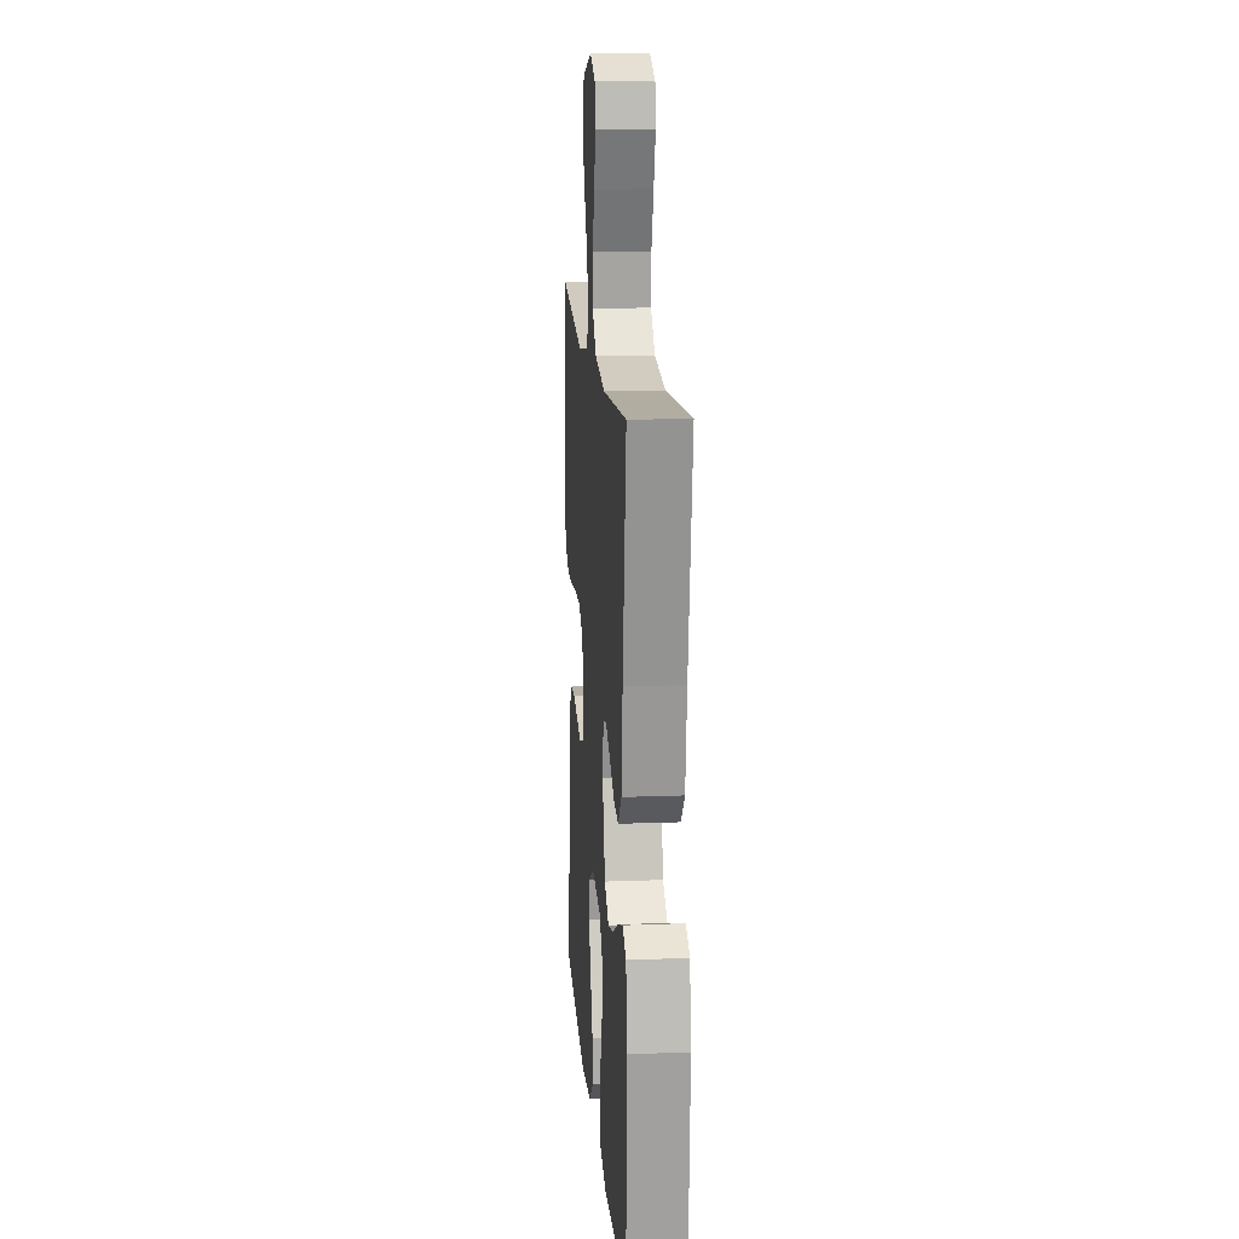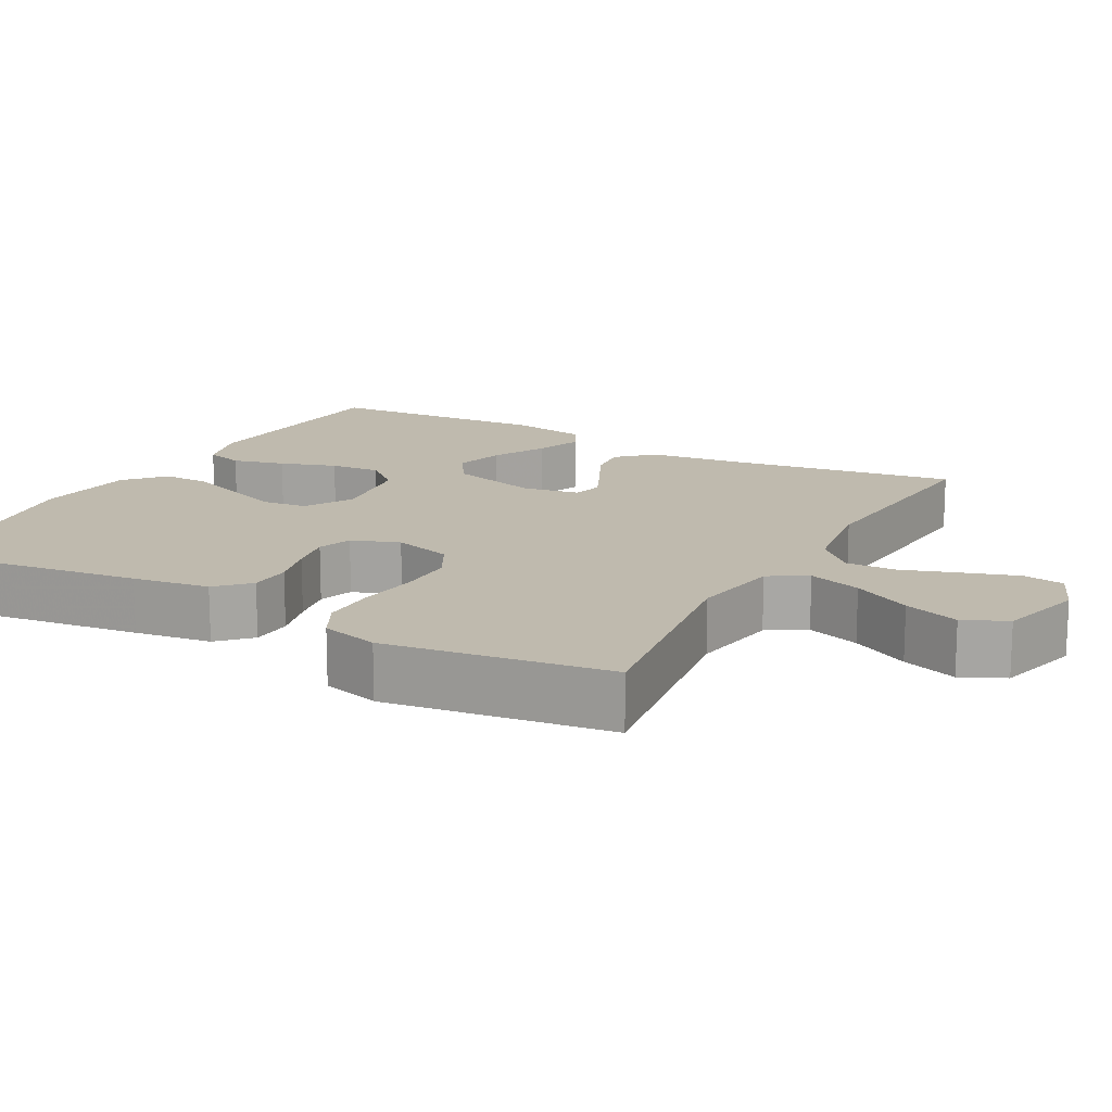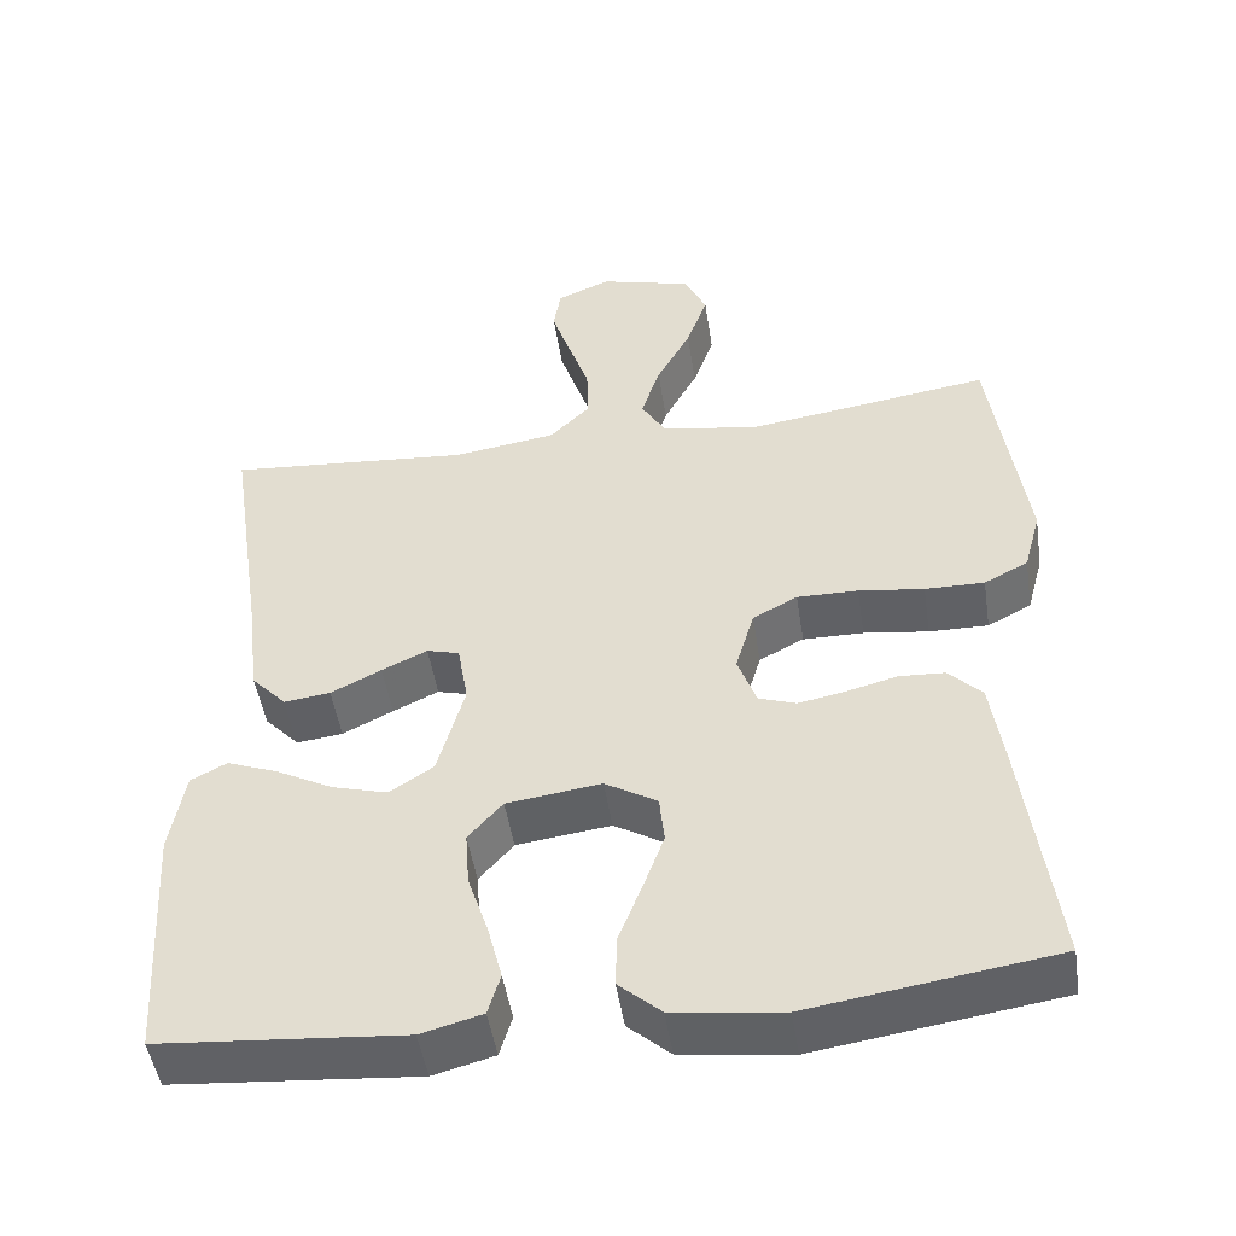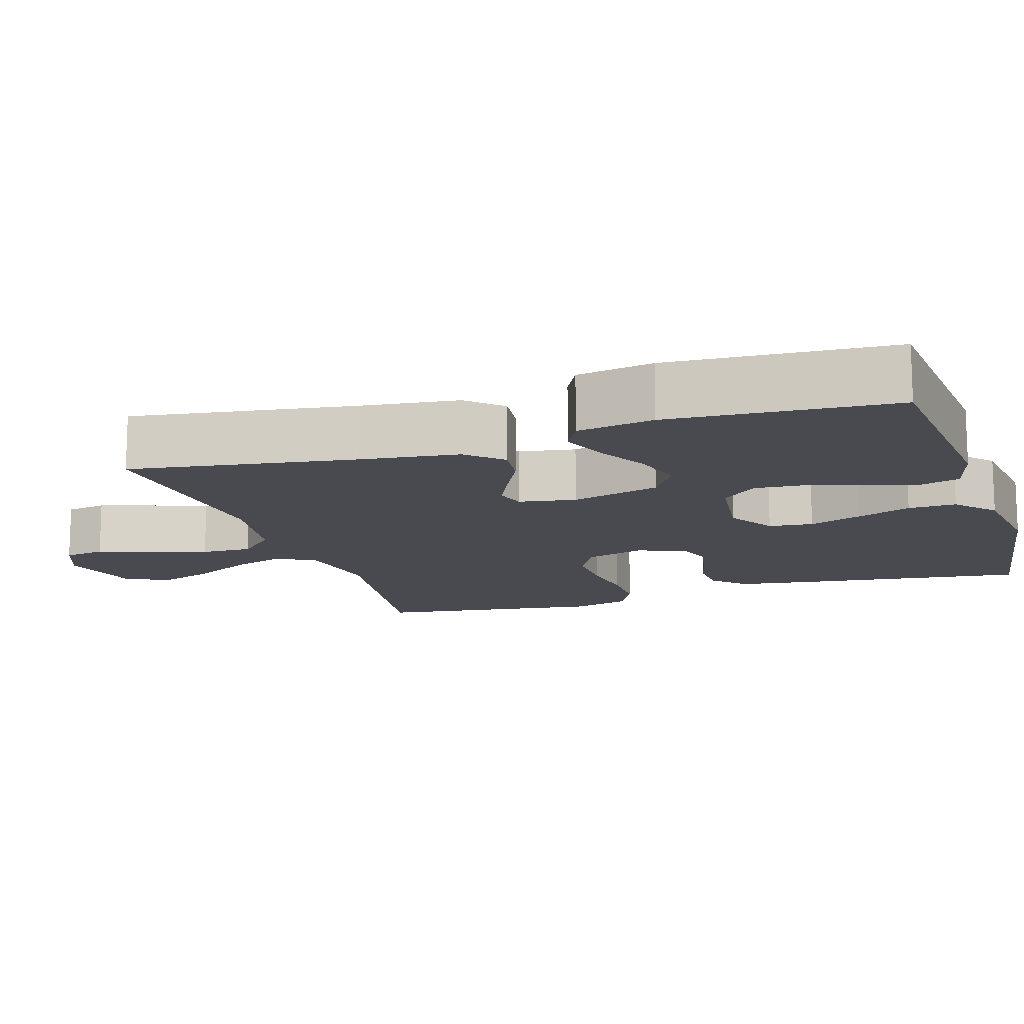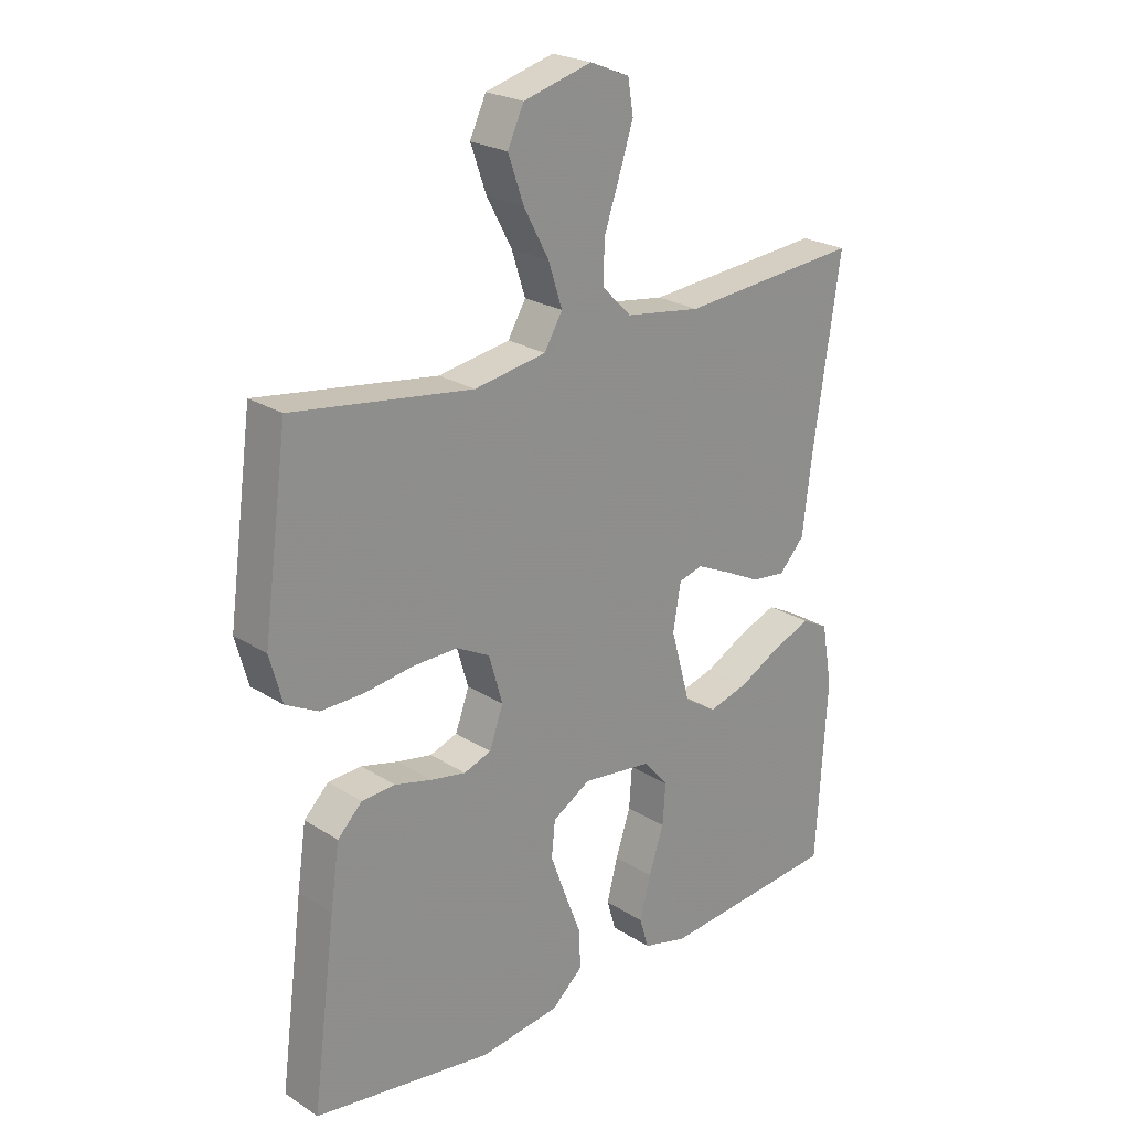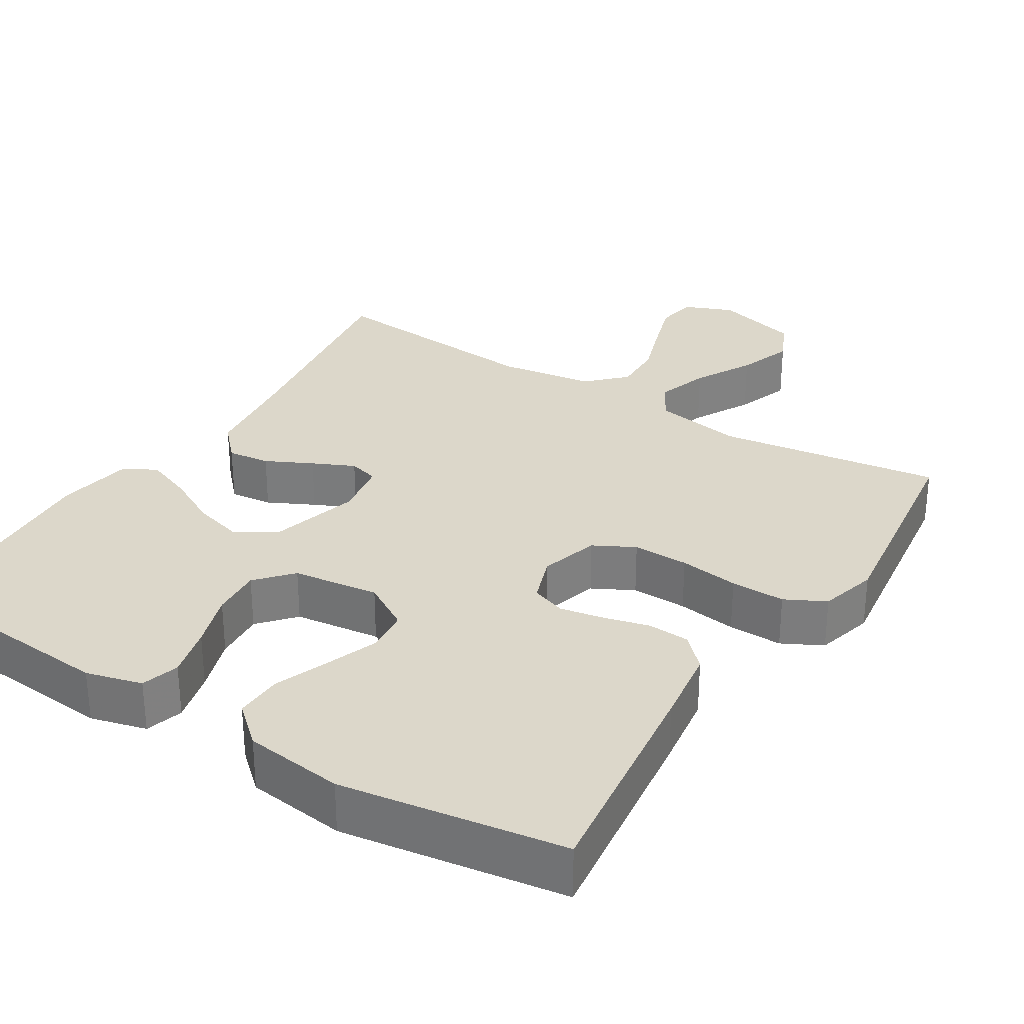
<metadata>
{"format":"obj","ext":"obj","renderer":"f3d","projection":"perspective","resolution":1024,"background":"white","views":[{"elev":15.2,"azim":85.3,"up":"+Z"},{"elev":15.6,"azim":-61.4,"up":"+Y"},{"elev":-48.6,"azim":-171.3,"up":"+Z"},{"elev":-13.5,"azim":107.8,"up":"+Y"},{"elev":23.6,"azim":-43.3,"up":"+Z"},{"elev":30.6,"azim":-147.9,"up":"+Y"}]}
</metadata>
<code>
v -0.5 0.07 0.5
v -0.2 0.07 0.457
v -0.08 0.07 0.477
v -0.05 0.07 0.528
v -0.073 0.07 0.599
v -0.115 0.07 0.677
v -0.141 0.07 0.751
v -0.114 0.07 0.809
v 0 0.07 0.84
v 0.066 0.07 0.813
v 0.075 0.07 0.758
v 0.052 0.07 0.687
v 0.026 0.07 0.611
v 0.024 0.07 0.543
v 0.073 0.07 0.494
v 0.2 0.07 0.475
v 0.5 0.07 0.5
v 0.455 0.07 0.2
v 0.439 0.07 0.069
v 0.396 0.07 0.023
v 0.339 0.07 0.03
v 0.277 0.07 0.061
v 0.221 0.07 0.087
v 0.181 0.07 0.076
v 0.168 0.07 0
v 0.201 0.07 -0.119
v 0.255 0.07 -0.154
v 0.323 0.07 -0.135
v 0.393 0.07 -0.098
v 0.456 0.07 -0.074
v 0.5 0.07 -0.097
v 0.518 0.07 -0.2
v 0.5 0.07 -0.5
v 0.2 0.07 -0.525
v 0.125 0.07 -0.505
v 0.11 0.07 -0.454
v 0.128 0.07 -0.384
v 0.153 0.07 -0.309
v 0.158 0.07 -0.241
v 0.116 0.07 -0.193
v 0 0.07 -0.178
v -0.064 0.07 -0.216
v -0.07 0.07 -0.275
v -0.044 0.07 -0.346
v -0.016 0.07 -0.418
v -0.014 0.07 -0.482
v -0.066 0.07 -0.528
v -0.2 0.07 -0.545
v -0.5 0.07 -0.5
v -0.461 0.07 -0.2
v -0.446 0.07 -0.097
v -0.405 0.07 -0.056
v -0.349 0.07 -0.053
v -0.287 0.07 -0.069
v -0.229 0.07 -0.08
v -0.183 0.07 -0.064
v -0.16 0.07 0
v -0.183 0.07 0.079
v -0.238 0.07 0.108
v -0.313 0.07 0.107
v -0.393 0.07 0.096
v -0.466 0.07 0.095
v -0.52 0.07 0.123
v -0.541 0.07 0.2
v -0.5 0 0.5
v -0.2 0 0.457
v -0.08 0 0.477
v -0.05 0 0.528
v -0.073 0 0.599
v -0.115 0 0.677
v -0.141 0 0.751
v -0.114 0 0.809
v 0 0 0.84
v 0.066 0 0.813
v 0.075 0 0.758
v 0.052 0 0.687
v 0.026 0 0.611
v 0.024 0 0.543
v 0.073 0 0.494
v 0.2 0 0.475
v 0.5 0 0.5
v 0.455 0 0.2
v 0.439 0 0.069
v 0.396 0 0.023
v 0.339 0 0.03
v 0.277 0 0.061
v 0.221 0 0.087
v 0.181 0 0.076
v 0.168 0 0
v 0.201 0 -0.119
v 0.255 0 -0.154
v 0.323 0 -0.135
v 0.393 0 -0.098
v 0.456 0 -0.074
v 0.5 0 -0.097
v 0.518 0 -0.2
v 0.5 0 -0.5
v 0.2 0 -0.525
v 0.125 0 -0.505
v 0.11 0 -0.454
v 0.128 0 -0.384
v 0.153 0 -0.309
v 0.158 0 -0.241
v 0.116 0 -0.193
v 0 0 -0.178
v -0.064 0 -0.216
v -0.07 0 -0.275
v -0.044 0 -0.346
v -0.016 0 -0.418
v -0.014 0 -0.482
v -0.066 0 -0.528
v -0.2 0 -0.545
v -0.5 0 -0.5
v -0.461 0 -0.2
v -0.446 0 -0.097
v -0.405 0 -0.056
v -0.349 0 -0.053
v -0.287 0 -0.069
v -0.229 0 -0.08
v -0.183 0 -0.064
v -0.16 0 0
v -0.183 0 0.079
v -0.238 0 0.108
v -0.313 0 0.107
v -0.393 0 0.096
v -0.466 0 0.095
v -0.52 0 0.123
v -0.541 0 0.2
f 63 64 1 2
f 60 61 62 63
f 59 60 63 2
f 58 59 2 3
f 57 58 3 4
f 51 52 53 54
f 51 54 55
f 50 51 55
f 49 50 55 56
f 47 48 49 56
f 44 45 46 47
f 43 44 47 56
f 35 36 37 38
f 33 34 35 38
f 33 38 39
f 32 33 39 40
f 28 29 30 31
f 27 28 31 32
f 19 20 21 22
f 18 19 22 23
f 16 17 18 23
f 15 16 23 24
f 10 11 12 13
f 8 9 10 13
f 8 13 14
f 5 6 7 8
f 4 5 8 14
f 57 4 14 15
f 42 43 56 57
f 41 42 57 15
f 27 32 40 41
f 26 27 41
f 25 26 41
f 15 24 25 41
f 66 65 128 127
f 127 126 125 124
f 66 127 124 123
f 67 66 123 122
f 68 67 122 121
f 118 117 116 115
f 119 118 115
f 119 115 114
f 120 119 114 113
f 120 113 112 111
f 111 110 109 108
f 120 111 108 107
f 102 101 100 99
f 102 99 98 97
f 103 102 97
f 104 103 97 96
f 95 94 93 92
f 96 95 92 91
f 86 85 84 83
f 87 86 83 82
f 87 82 81 80
f 88 87 80 79
f 77 76 75 74
f 77 74 73 72
f 78 77 72
f 72 71 70 69
f 78 72 69 68
f 79 78 68 121
f 121 120 107 106
f 79 121 106 105
f 105 104 96 91
f 105 91 90
f 105 90 89
f 105 89 88 79
f 1 65 66 2
f 2 66 67 3
f 3 67 68 4
f 4 68 69 5
f 5 69 70 6
f 6 70 71 7
f 7 71 72 8
f 8 72 73 9
f 9 73 74 10
f 10 74 75 11
f 11 75 76 12
f 12 76 77 13
f 13 77 78 14
f 14 78 79 15
f 15 79 80 16
f 16 80 81 17
f 17 81 82 18
f 18 82 83 19
f 19 83 84 20
f 20 84 85 21
f 21 85 86 22
f 22 86 87 23
f 23 87 88 24
f 24 88 89 25
f 25 89 90 26
f 26 90 91 27
f 27 91 92 28
f 28 92 93 29
f 29 93 94 30
f 30 94 95 31
f 31 95 96 32
f 32 96 97 33
f 33 97 98 34
f 34 98 99 35
f 35 99 100 36
f 36 100 101 37
f 37 101 102 38
f 38 102 103 39
f 39 103 104 40
f 40 104 105 41
f 41 105 106 42
f 42 106 107 43
f 43 107 108 44
f 44 108 109 45
f 45 109 110 46
f 46 110 111 47
f 47 111 112 48
f 48 112 113 49
f 49 113 114 50
f 50 114 115 51
f 51 115 116 52
f 52 116 117 53
f 53 117 118 54
f 54 118 119 55
f 55 119 120 56
f 56 120 121 57
f 57 121 122 58
f 58 122 123 59
f 59 123 124 60
f 60 124 125 61
f 61 125 126 62
f 62 126 127 63
f 63 127 128 64
f 64 128 65 1

</code>
